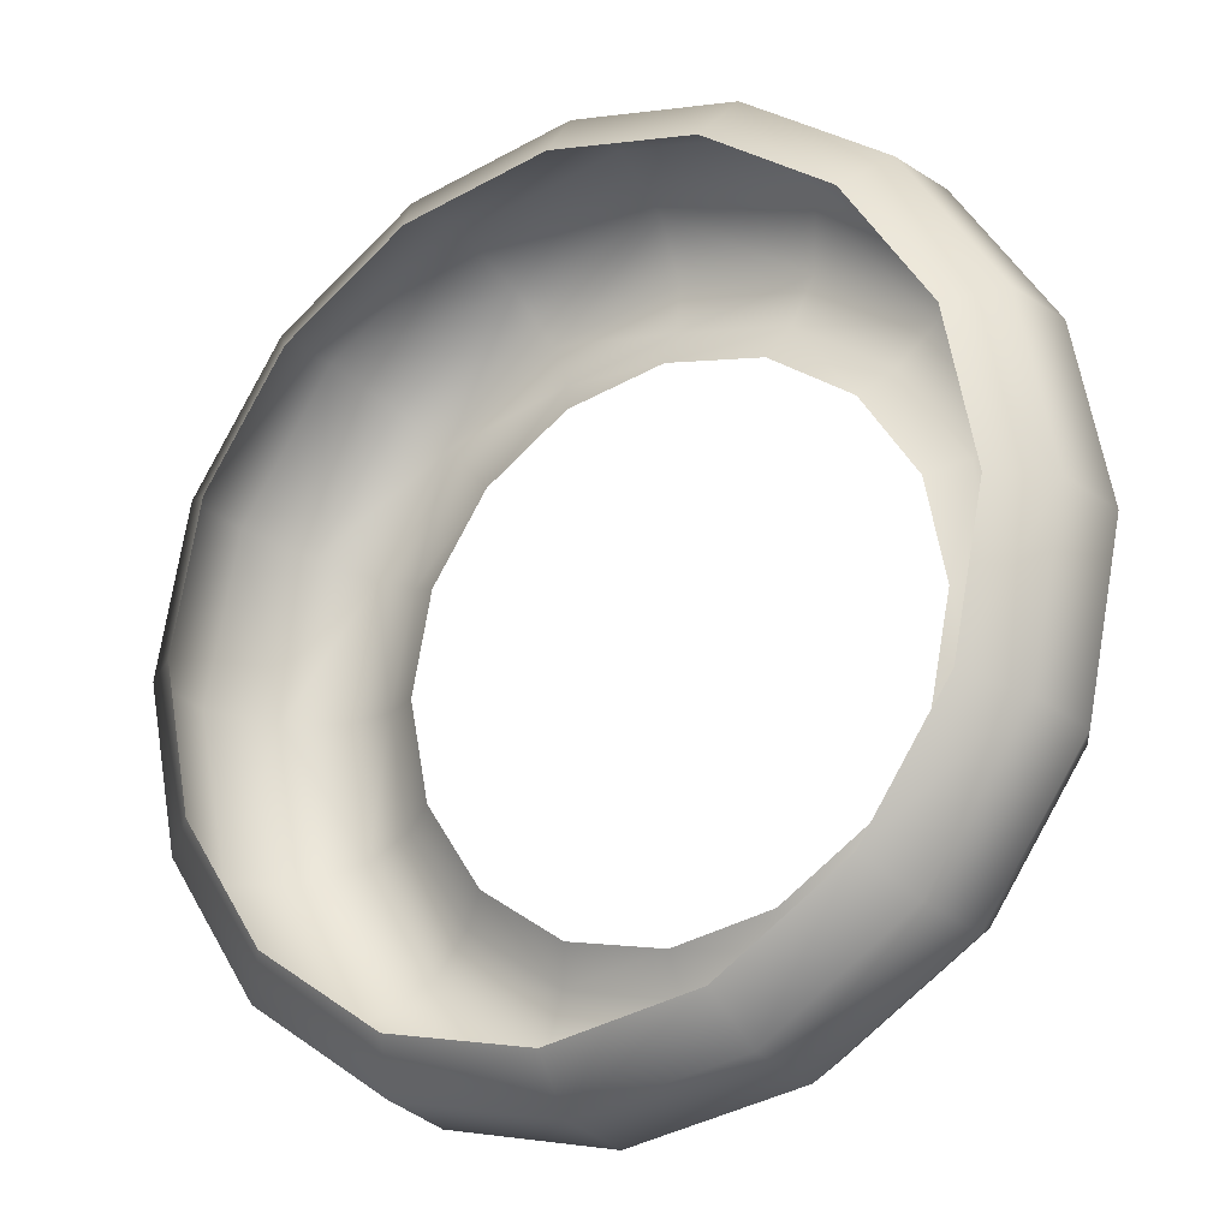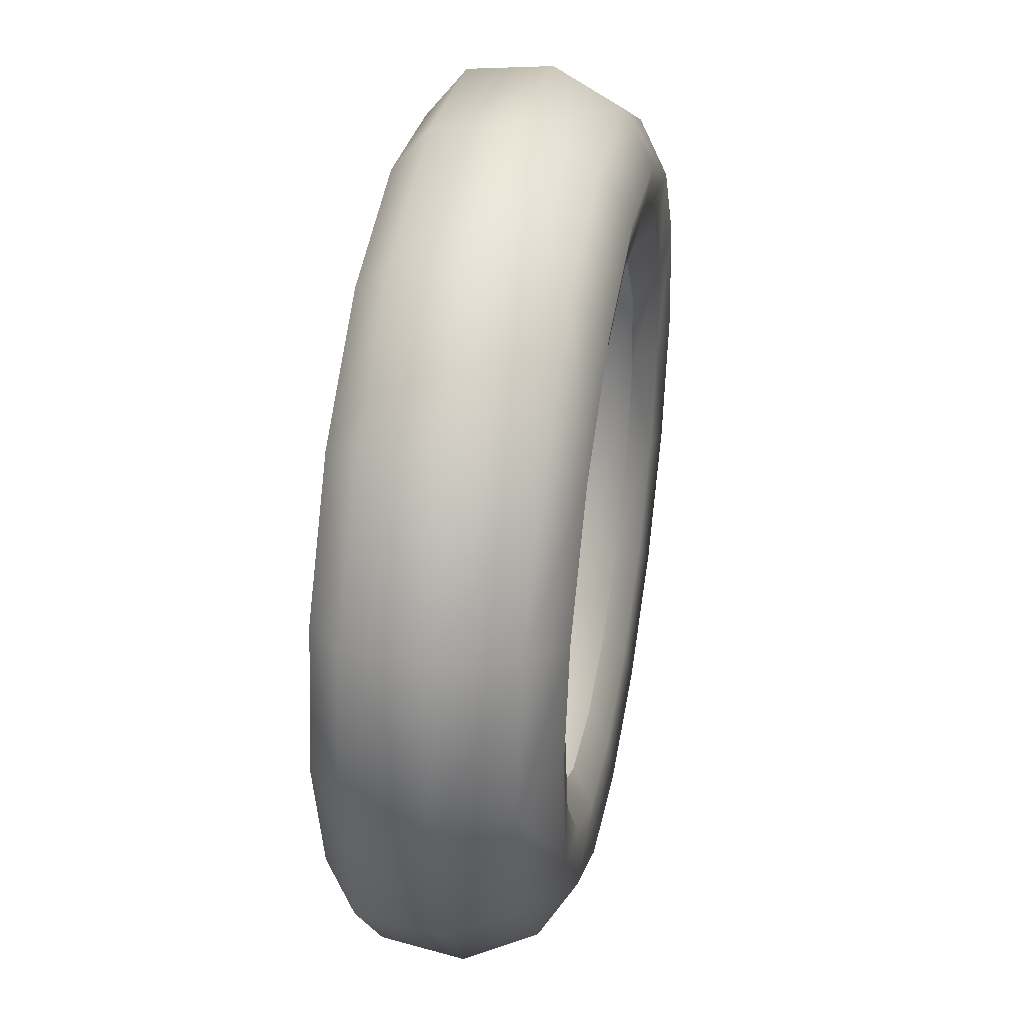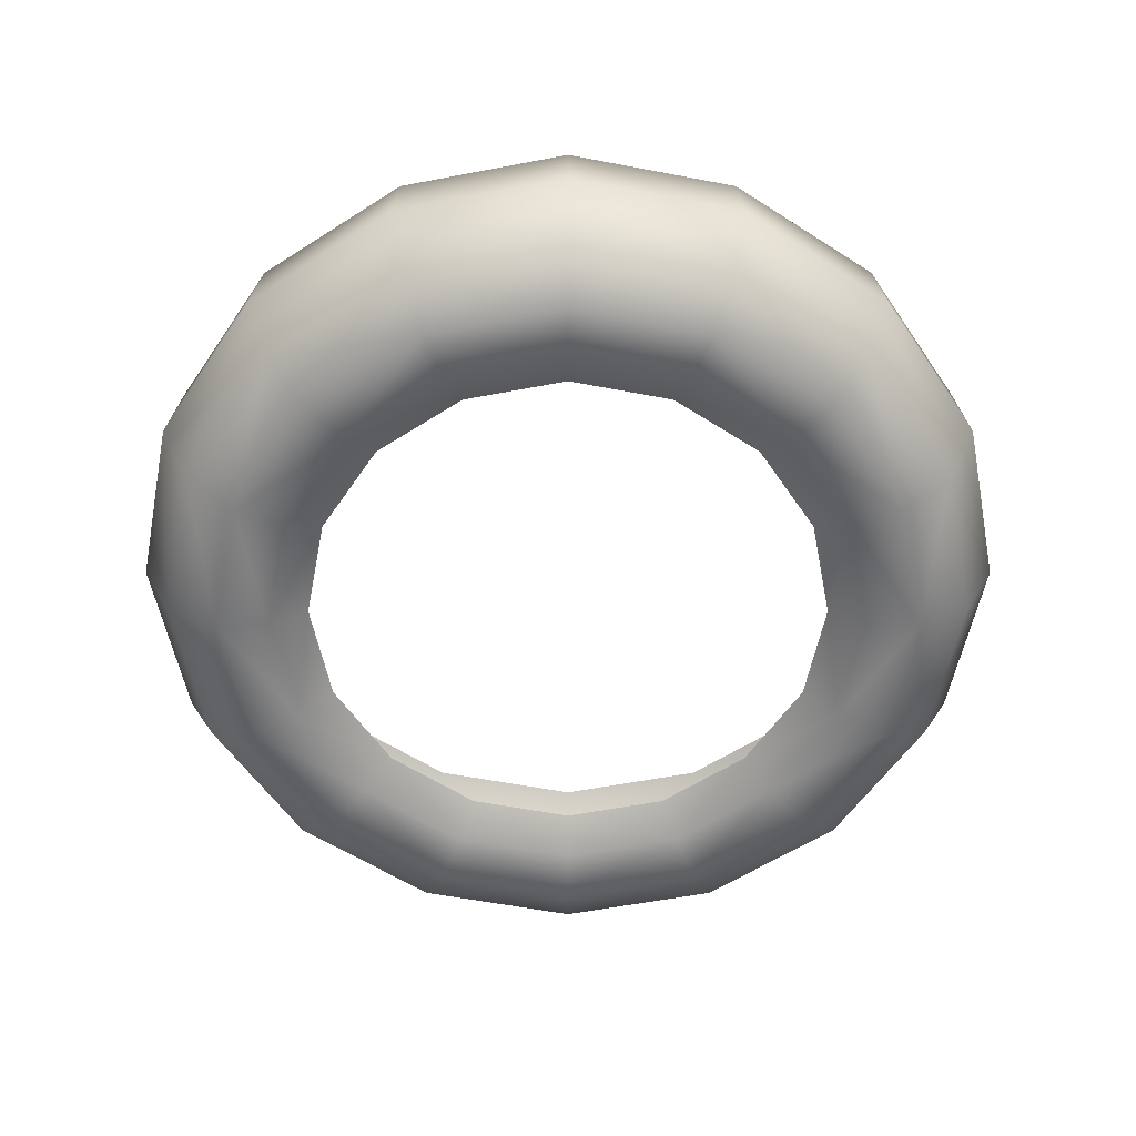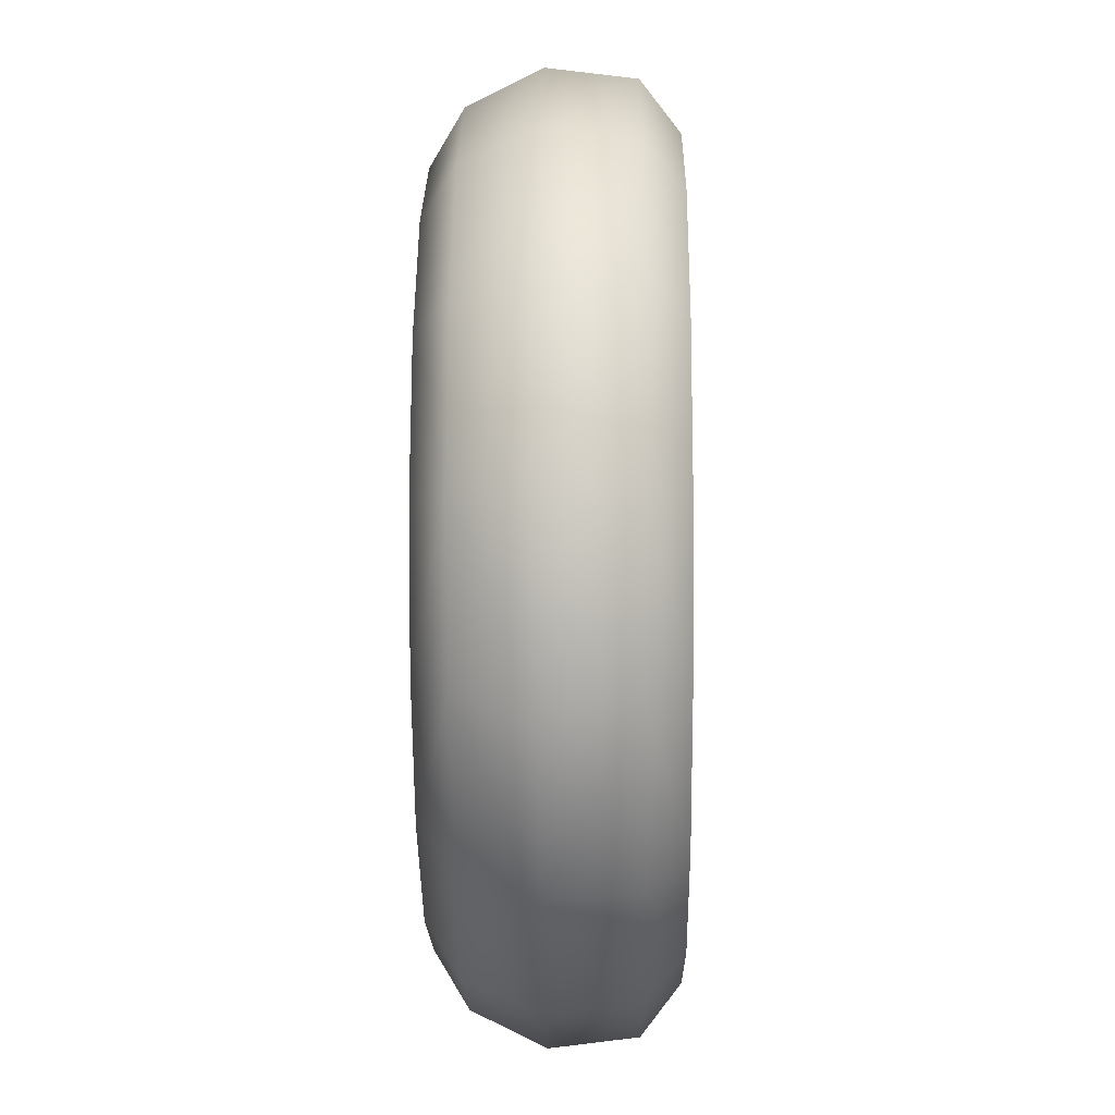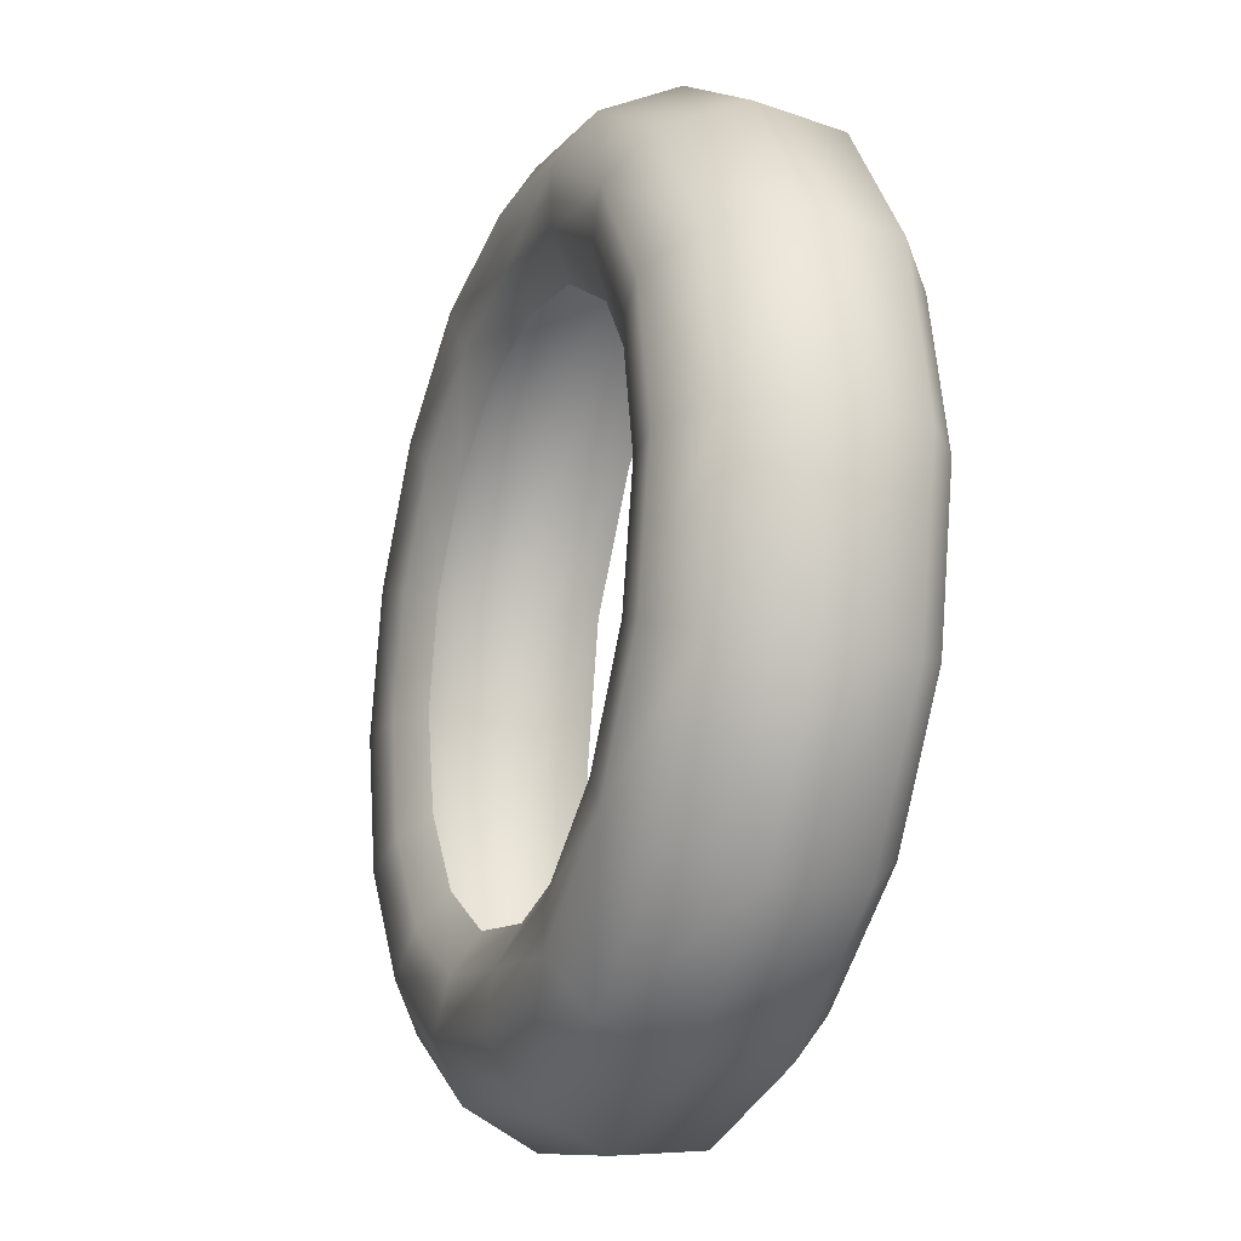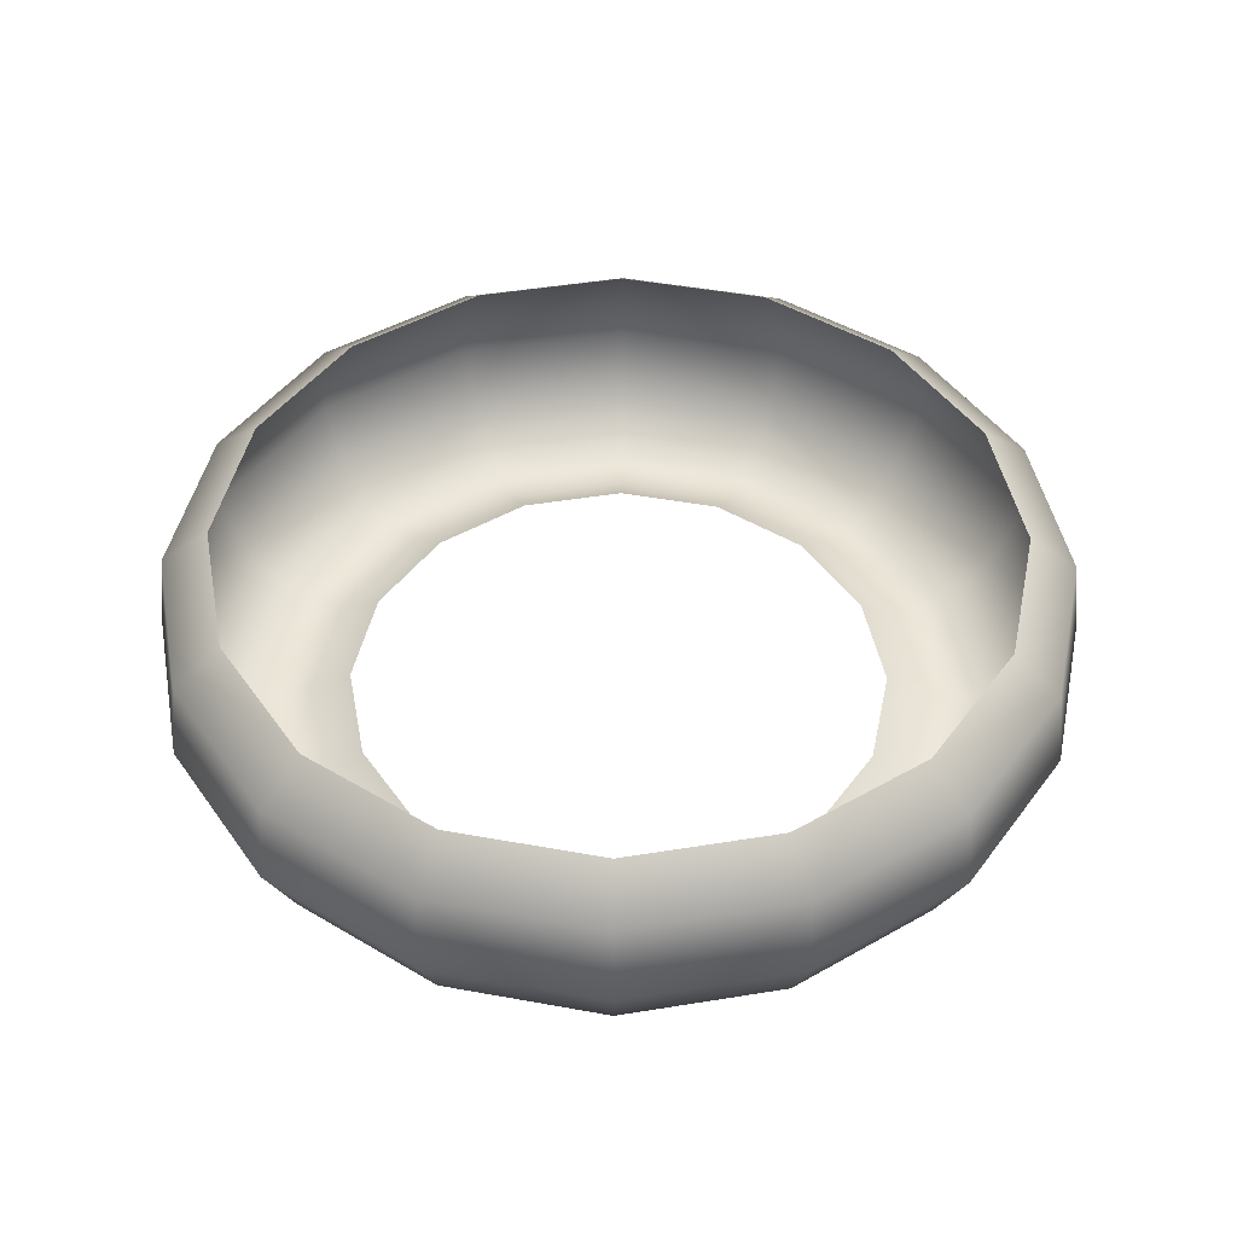
<metadata>
{"format":"obj","ext":"obj","renderer":"f3d","projection":"perspective","resolution":1024,"background":"white","views":[{"elev":-20.9,"azim":-148.4,"up":"+Z"},{"elev":39.6,"azim":-79.6,"up":"+Z"},{"elev":-57.5,"azim":-45.0,"up":"+Y"},{"elev":-7.3,"azim":90.9,"up":"+Z"},{"elev":-21.5,"azim":69.4,"up":"+Z"},{"elev":45.9,"azim":-66.9,"up":"+Y"}]}
</metadata>
<code>
o Left_Ring
v -0.53 -0.3905 0.3577
v -0.4926 -0.3905 0.3503
v -0.4609 -0.3905 0.3291
v -0.4397 -0.3905 0.2974
v -0.4323 -0.3905 0.26
v -0.4397 -0.3905 0.2226
v -0.4609 -0.3905 0.1909
v -0.4926 -0.3905 0.1697
v -0.53 -0.3905 0.1623
v -0.5674 -0.3905 0.1697
v -0.5991 -0.3905 0.1909
v -0.6203 -0.3905 0.2226
v -0.6277 -0.3905 0.26
v -0.6203 -0.3905 0.2974
v -0.5991 -0.3905 0.3291
v -0.5674 -0.3905 0.3503
v -0.53 -0.3999 0.3699
v -0.488 -0.3999 0.3615
v -0.4523 -0.3999 0.3377
v -0.4285 -0.3999 0.302
v -0.4201 -0.3999 0.26
v -0.4285 -0.3999 0.218
v -0.4523 -0.3999 0.1823
v -0.488 -0.3999 0.1585
v -0.53 -0.3999 0.1501
v -0.572 -0.3999 0.1585
v -0.6077 -0.3999 0.1823
v -0.6315 -0.3999 0.218
v -0.6399 -0.3999 0.26
v -0.6315 -0.3999 0.302
v -0.6077 -0.3999 0.3377
v -0.572 -0.3999 0.3615
v -0.53 -0.4209 0.3724
v -0.487 -0.4209 0.3639
v -0.4505 -0.4209 0.3395
v -0.4261 -0.4209 0.303
v -0.4176 -0.4209 0.26
v -0.4261 -0.4209 0.217
v -0.4505 -0.4209 0.1805
v -0.487 -0.4209 0.1561
v -0.53 -0.4209 0.1476
v -0.573 -0.4209 0.1561
v -0.6095 -0.4209 0.1805
v -0.6339 -0.4209 0.217
v -0.6424 -0.4209 0.26
v -0.6339 -0.4209 0.303
v -0.6095 -0.4209 0.3395
v -0.573 -0.4209 0.3639
v -0.53 -0.4387 0.3638
v -0.4903 -0.4387 0.3559
v -0.4566 -0.4387 0.3334
v -0.4341 -0.4387 0.2997
v -0.4262 -0.4387 0.26
v -0.4341 -0.4387 0.2203
v -0.4566 -0.4387 0.1866
v -0.4903 -0.4387 0.1641
v -0.53 -0.4387 0.1562
v -0.5697 -0.4387 0.1641
v -0.6034 -0.4387 0.1866
v -0.6259 -0.4387 0.2203
v -0.6338 -0.4387 0.26
v -0.6259 -0.4387 0.2997
v -0.6034 -0.4387 0.3334
v -0.5697 -0.4387 0.3559
v -0.53 -0.4469 0.3503
v -0.4954 -0.4469 0.3434
v -0.4662 -0.4469 0.3239
v -0.4466 -0.4469 0.2946
v -0.4397 -0.4469 0.26
v -0.4466 -0.4469 0.2254
v -0.4662 -0.4469 0.1961
v -0.4954 -0.4469 0.1766
v -0.53 -0.4469 0.1697
v -0.5646 -0.4469 0.1766
v -0.5938 -0.4469 0.1961
v -0.6134 -0.4469 0.2254
v -0.6203 -0.4469 0.26
v -0.6134 -0.4469 0.2946
v -0.5938 -0.4469 0.3239
v -0.5646 -0.4469 0.3434
v -0.53 -0.4452 0.3371
v -0.5005 -0.4452 0.3313
v -0.4755 -0.4452 0.3145
v -0.4587 -0.4452 0.2895
v -0.4529 -0.4452 0.26
v -0.4587 -0.4452 0.2305
v -0.4755 -0.4452 0.2055
v -0.5005 -0.4452 0.1887
v -0.53 -0.4452 0.1829
v -0.5595 -0.4452 0.1887
v -0.5845 -0.4452 0.2055
v -0.6013 -0.4452 0.2305
v -0.6071 -0.4452 0.26
v -0.6013 -0.4452 0.2895
v -0.5845 -0.4452 0.3145
v -0.5595 -0.4452 0.3313
v -0.53 -0.4397 0.3274
v -0.5042 -0.4397 0.3223
v -0.4823 -0.4397 0.3077
v -0.4677 -0.4397 0.2858
v -0.4626 -0.4397 0.26
v -0.4677 -0.4397 0.2342
v -0.4823 -0.4397 0.2123
v -0.5042 -0.4397 0.1977
v -0.53 -0.4397 0.1926
v -0.5558 -0.4397 0.1977
v -0.5777 -0.4397 0.2123
v -0.5923 -0.4397 0.2342
v -0.5974 -0.4397 0.26
v -0.5923 -0.4397 0.2858
v -0.5777 -0.4397 0.3077
v -0.5558 -0.4397 0.3223
f 14 29 30
f 7 22 23
f 15 30 31
f 8 23 24
f 15 32 16
f 9 24 25
f 1 18 2
f 16 17 1
f 10 25 26
f 2 19 3
f 11 26 27
f 3 20 4
f 11 28 12
f 4 21 5
f 12 29 13
f 6 21 22
f 20 35 36
f 27 44 28
f 21 36 37
f 28 45 29
f 21 38 22
f 30 45 46
f 22 39 23
f 31 46 47
f 24 39 40
f 32 47 48
f 24 41 25
f 17 34 18
f 32 33 17
f 25 42 26
f 18 35 19
f 26 43 27
f 41 56 57
f 33 50 34
f 33 64 49
f 41 58 42
f 35 50 51
f 43 58 59
f 35 52 36
f 44 59 60
f 36 53 37
f 45 60 61
f 38 53 54
f 45 62 46
f 39 54 55
f 46 63 47
f 39 56 40
f 47 64 48
f 53 70 54
f 61 78 62
f 54 71 55
f 62 79 63
f 56 71 72
f 64 79 80
f 57 72 73
f 49 66 50
f 49 80 65
f 57 74 58
f 50 67 51
f 58 75 59
f 52 67 68
f 60 75 76
f 53 68 69
f 61 76 77
f 75 90 91
f 67 84 68
f 76 91 92
f 68 85 69
f 76 93 77
f 70 85 86
f 78 93 94
f 71 86 87
f 78 95 79
f 71 88 72
f 79 96 80
f 72 89 73
f 66 81 82
f 80 81 65
f 74 89 90
f 67 82 83
f 96 111 112
f 88 105 89
f 82 97 98
f 96 97 81
f 90 105 106
f 82 99 83
f 90 107 91
f 84 99 100
f 91 108 92
f 84 101 85
f 92 109 93
f 86 101 102
f 94 109 110
f 86 103 87
f 95 110 111
f 88 103 104
f 14 13 29
f 7 6 22
f 15 14 30
f 8 7 23
f 15 31 32
f 9 8 24
f 1 17 18
f 16 32 17
f 10 9 25
f 2 18 19
f 11 10 26
f 3 19 20
f 11 27 28
f 4 20 21
f 12 28 29
f 6 5 21
f 20 19 35
f 27 43 44
f 21 20 36
f 28 44 45
f 21 37 38
f 30 29 45
f 22 38 39
f 31 30 46
f 24 23 39
f 32 31 47
f 24 40 41
f 17 33 34
f 32 48 33
f 25 41 42
f 18 34 35
f 26 42 43
f 41 40 56
f 33 49 50
f 33 48 64
f 41 57 58
f 35 34 50
f 43 42 58
f 35 51 52
f 44 43 59
f 36 52 53
f 45 44 60
f 38 37 53
f 45 61 62
f 39 38 54
f 46 62 63
f 39 55 56
f 47 63 64
f 53 69 70
f 61 77 78
f 54 70 71
f 62 78 79
f 56 55 71
f 64 63 79
f 57 56 72
f 49 65 66
f 49 64 80
f 57 73 74
f 50 66 67
f 58 74 75
f 52 51 67
f 60 59 75
f 53 52 68
f 61 60 76
f 75 74 90
f 67 83 84
f 76 75 91
f 68 84 85
f 76 92 93
f 70 69 85
f 78 77 93
f 71 70 86
f 78 94 95
f 71 87 88
f 79 95 96
f 72 88 89
f 66 65 81
f 80 96 81
f 74 73 89
f 67 66 82
f 96 95 111
f 88 104 105
f 82 81 97
f 96 112 97
f 90 89 105
f 82 98 99
f 90 106 107
f 84 83 99
f 91 107 108
f 84 100 101
f 92 108 109
f 86 85 101
f 94 93 109
f 86 102 103
f 95 94 110
f 88 87 103

</code>
